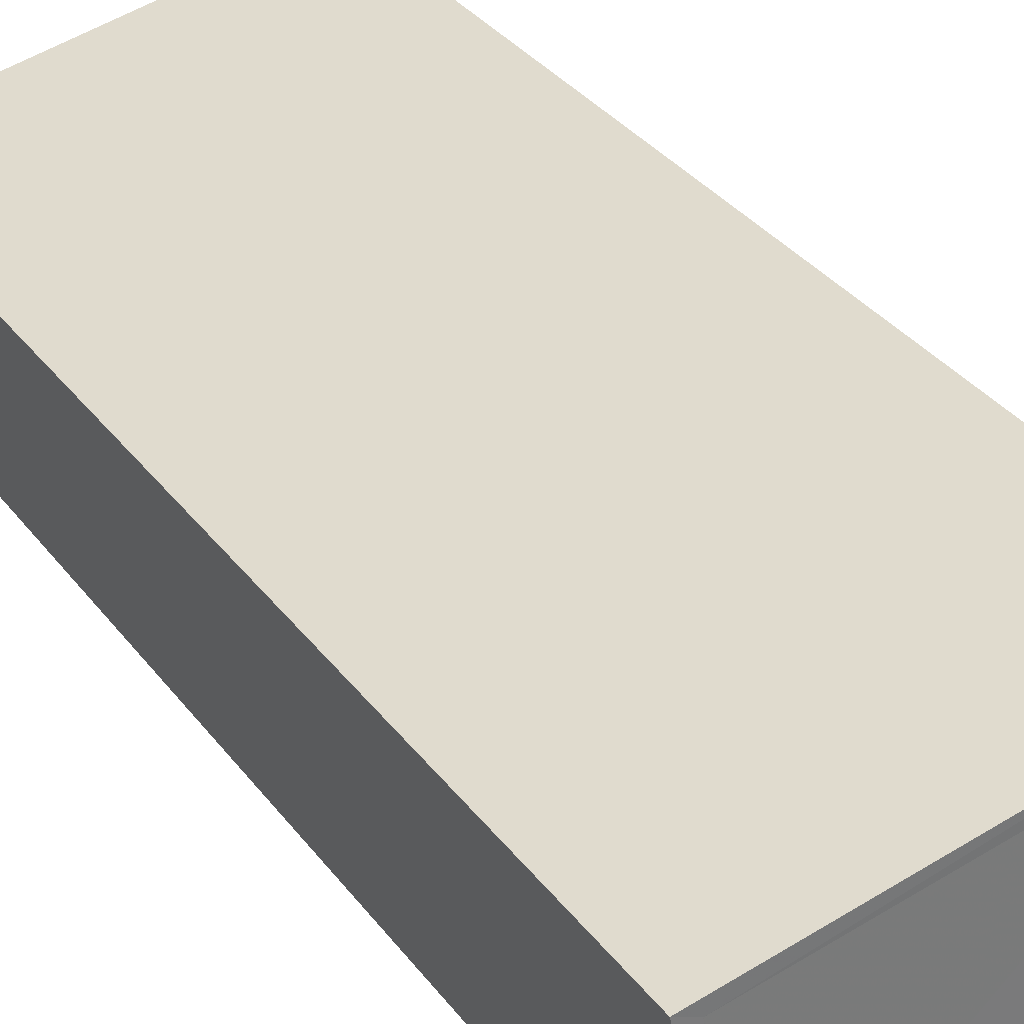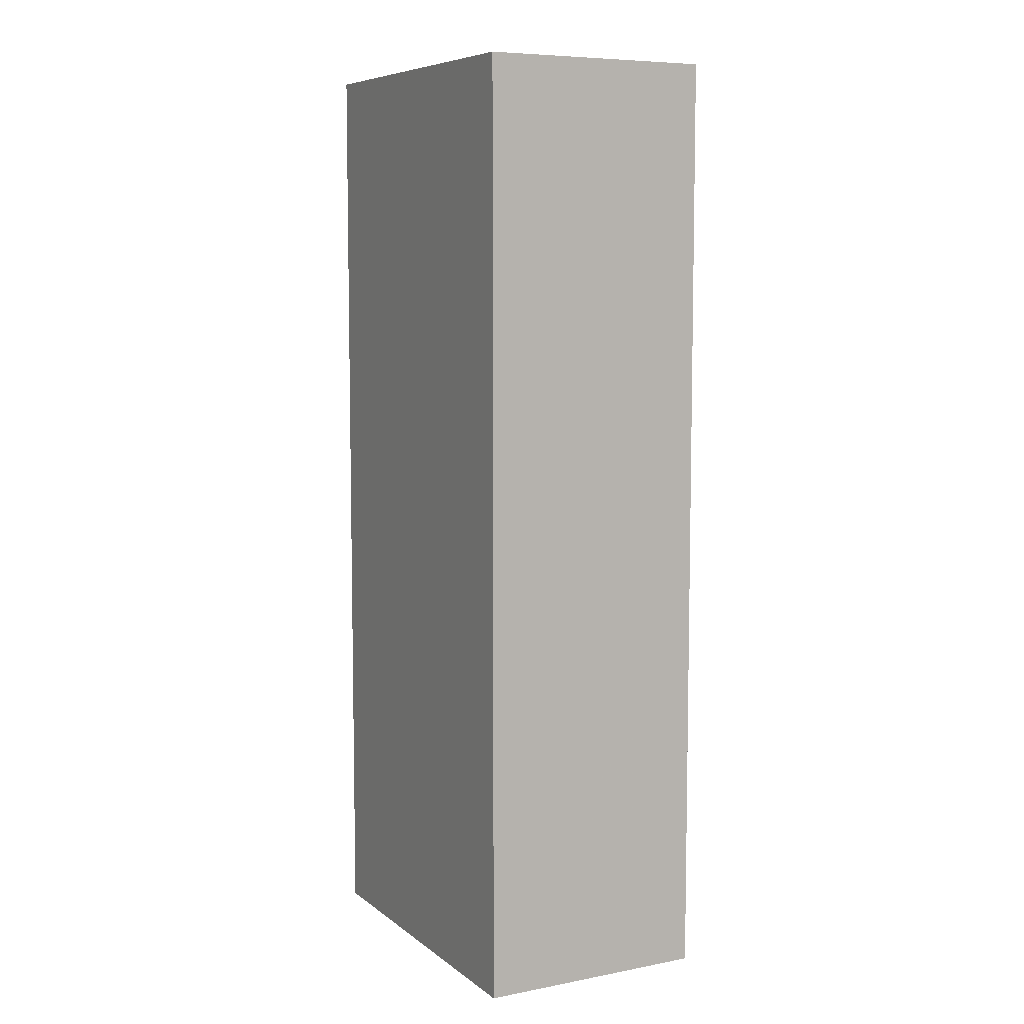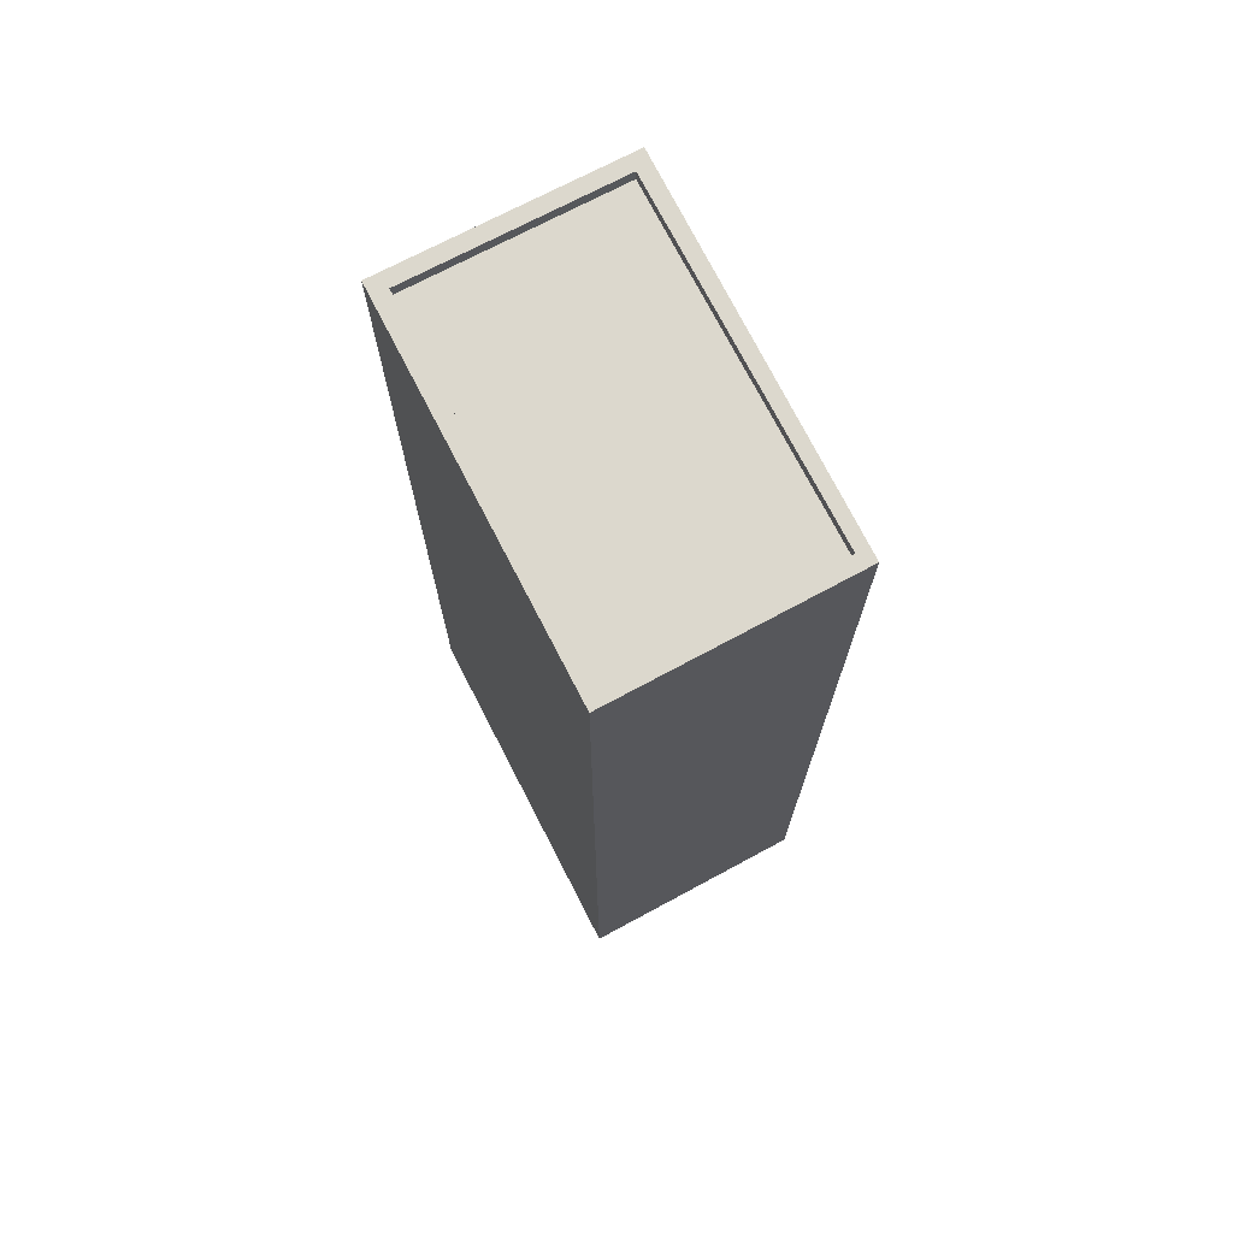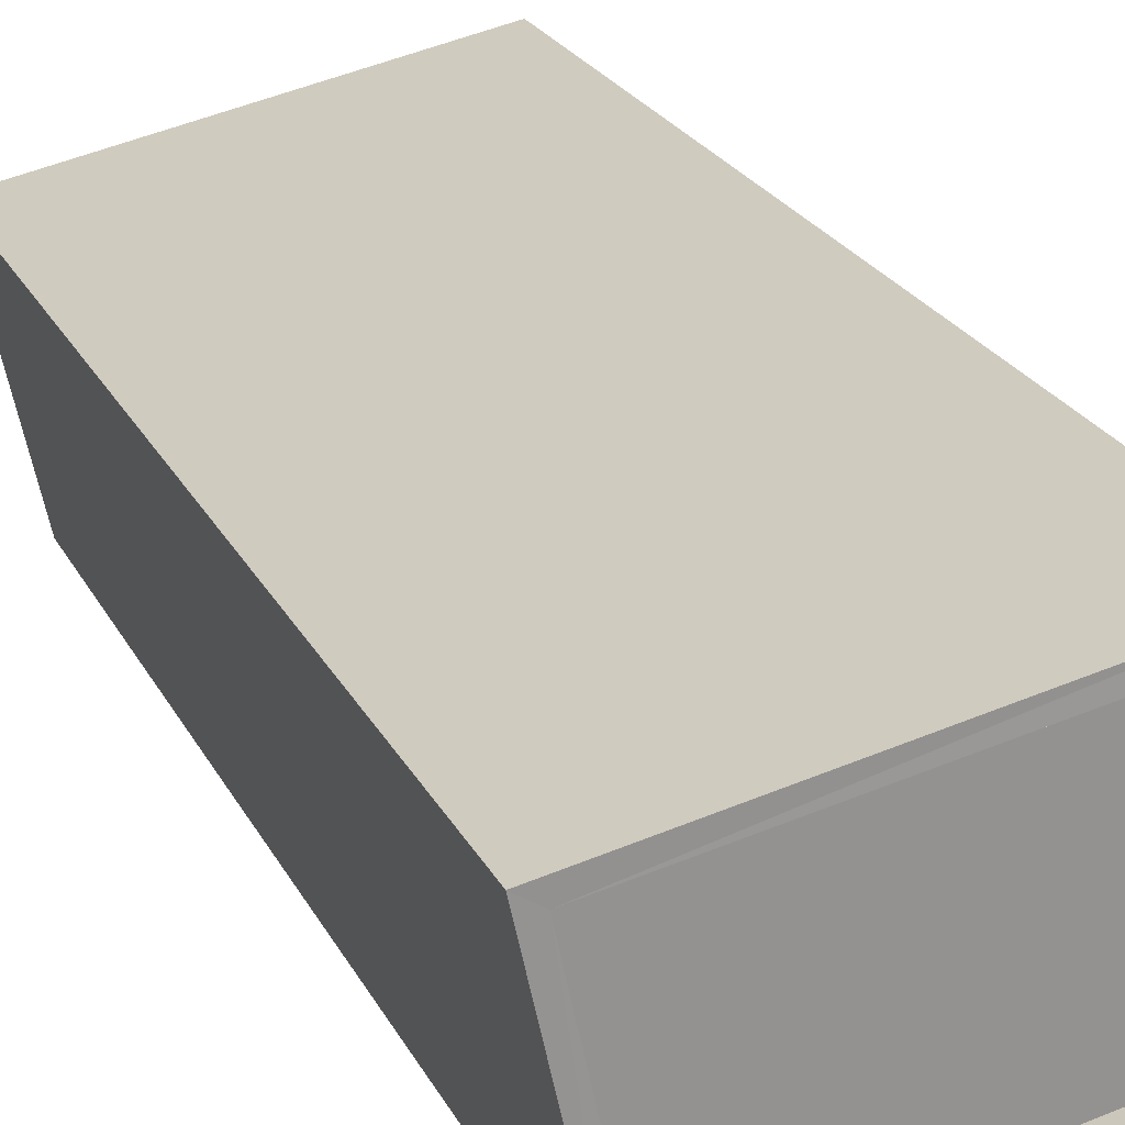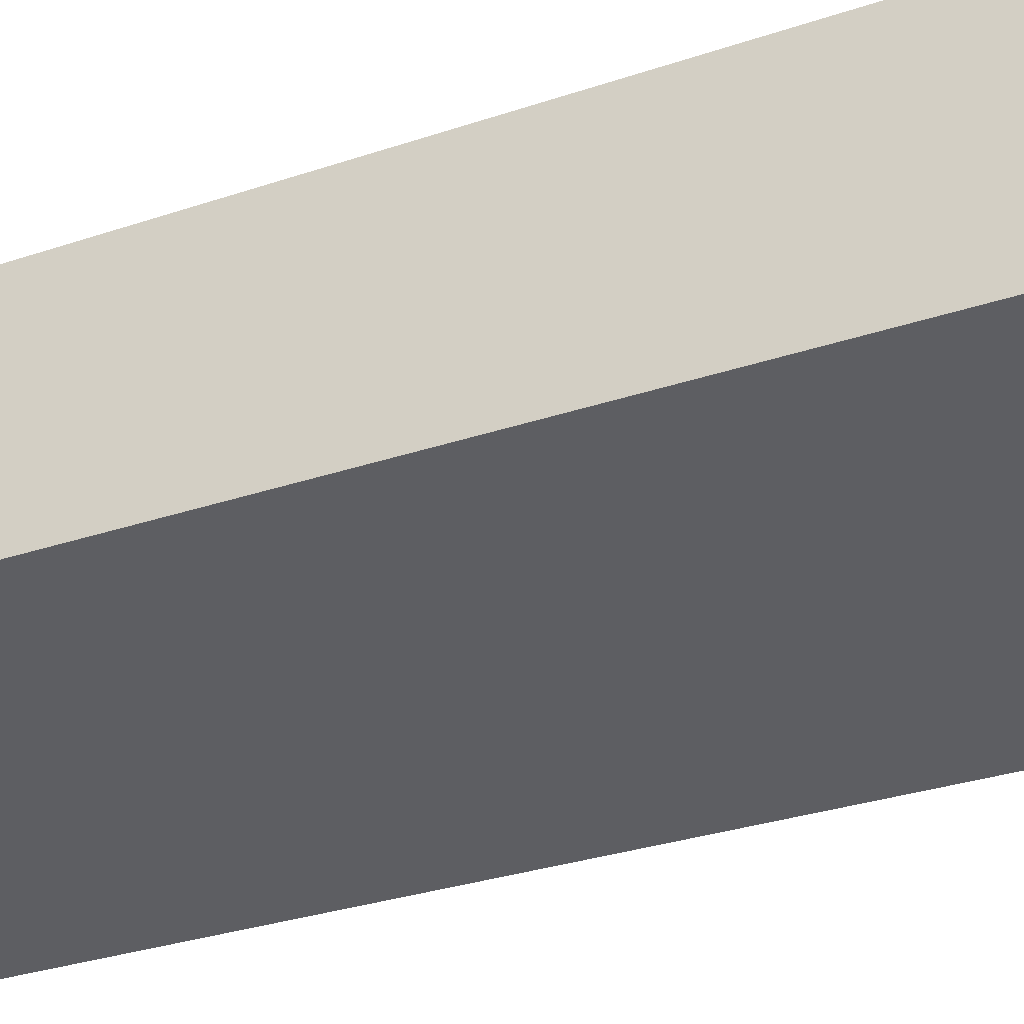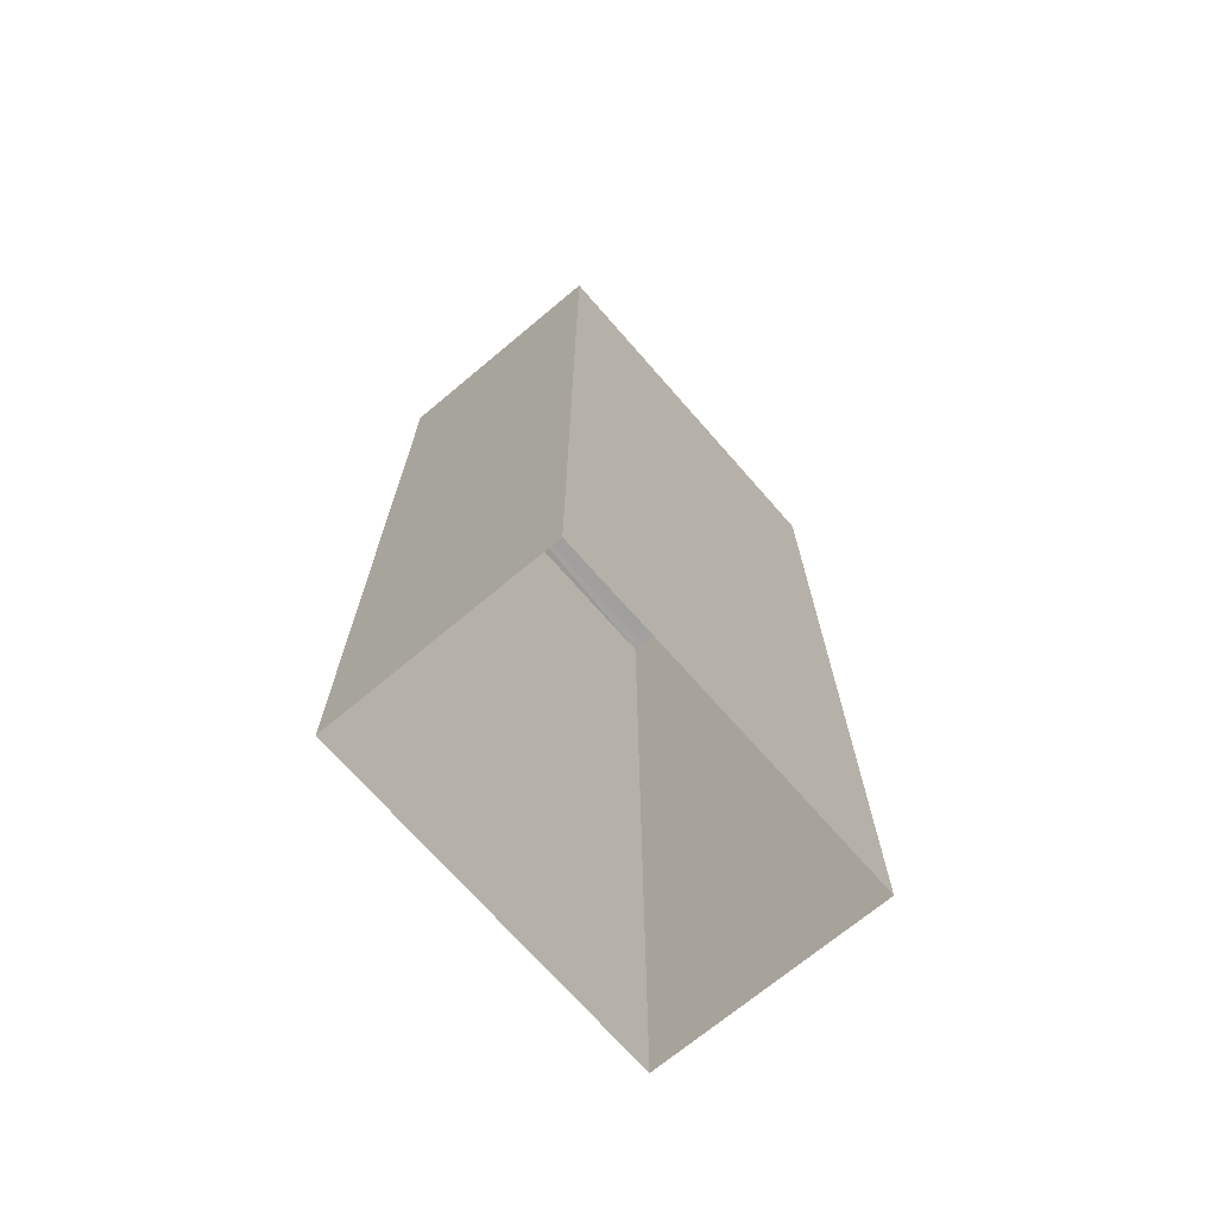
<metadata>
{"format":"obj","ext":"obj","renderer":"f3d","projection":"perspective","resolution":1024,"background":"white","views":[{"elev":33.8,"azim":-31.2,"up":"+Y"},{"elev":7.4,"azim":-106.5,"up":"+Z"},{"elev":72.5,"azim":74.2,"up":"+Z"},{"elev":23.1,"azim":-21.0,"up":"+Y"},{"elev":-28.7,"azim":117.4,"up":"+Y"},{"elev":-71.2,"azim":142.1,"up":"+Z"}]}
</metadata>
<code>
v 1.235e+05 7.863e+05 15.26
v 1.235e+05 7.862e+05 15.26
v 1.235e+05 7.863e+05 15.26
v 1.235e+05 7.863e+05 15.26
v 1.235e+05 7.862e+05 45.91
v 1.235e+05 7.863e+05 45.91
v 1.235e+05 7.863e+05 45.91
v 1.235e+05 7.863e+05 45.91
v 1.235e+05 7.863e+05 46.31
v 1.235e+05 7.863e+05 46.31
v 1.235e+05 7.863e+05 46.31
v 1.235e+05 7.863e+05 46.31
v 1.235e+05 7.862e+05 46.31
v 1.235e+05 7.863e+05 46.31
v 1.235e+05 7.862e+05 46.31
v 1.235e+05 7.863e+05 46.31
f 1 2 3
f 1 4 2
f 5 6 7
f 5 8 6
f 9 10 11
f 12 13 14
f 10 12 14
f 14 13 15
f 11 10 16
f 14 16 10
f 11 13 9
f 11 15 13
f 14 5 7
f 14 15 5
f 16 7 6
f 16 14 7
f 16 6 8
f 11 16 8
f 11 8 5
f 15 11 5
f 10 1 3
f 12 10 3
f 10 4 1
f 10 9 4
f 9 2 4
f 9 13 2
f 12 3 2
f 13 12 2

</code>
